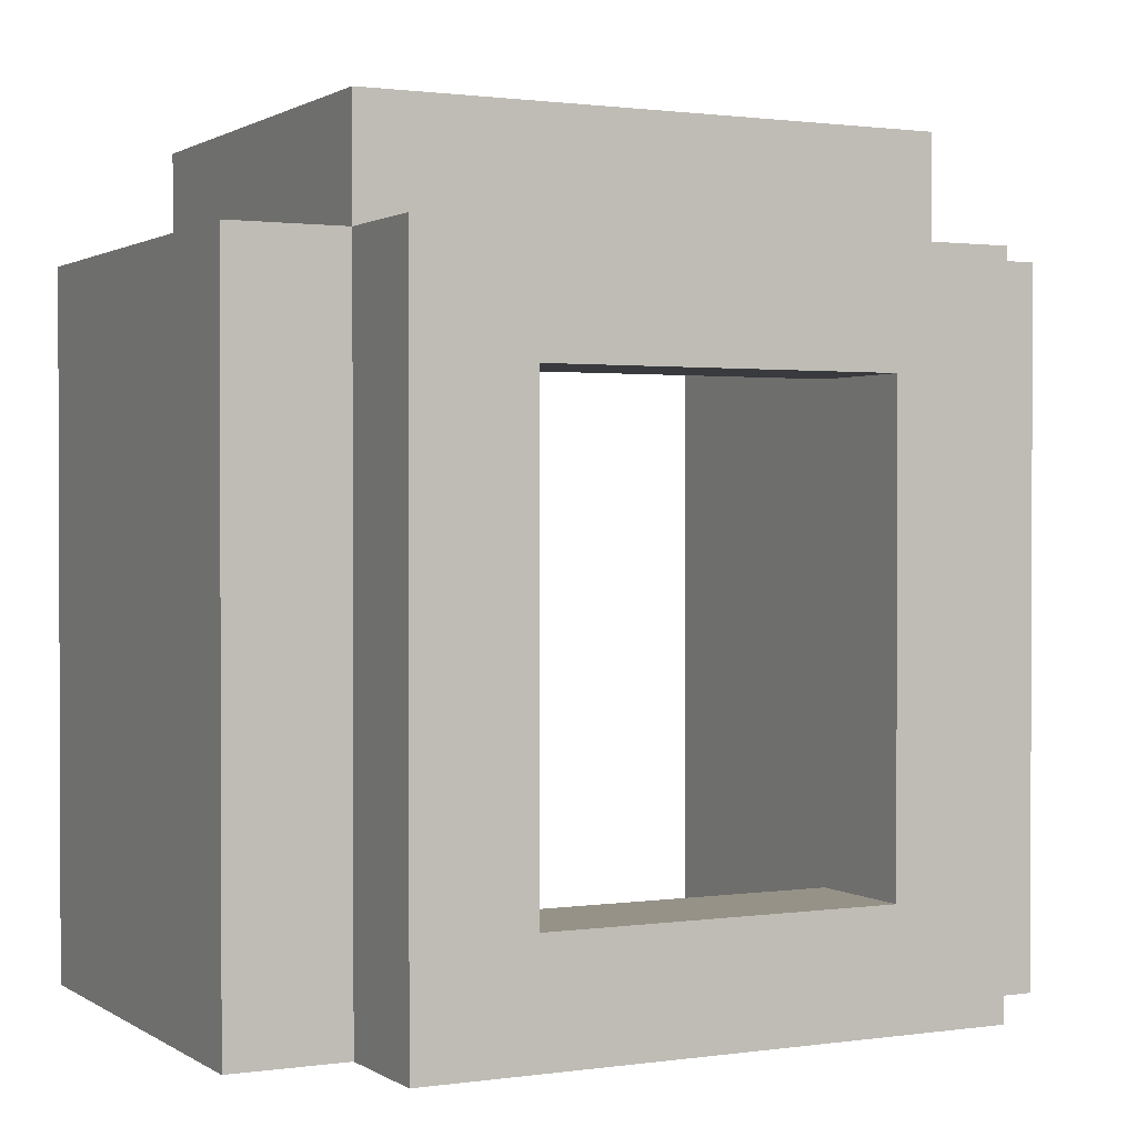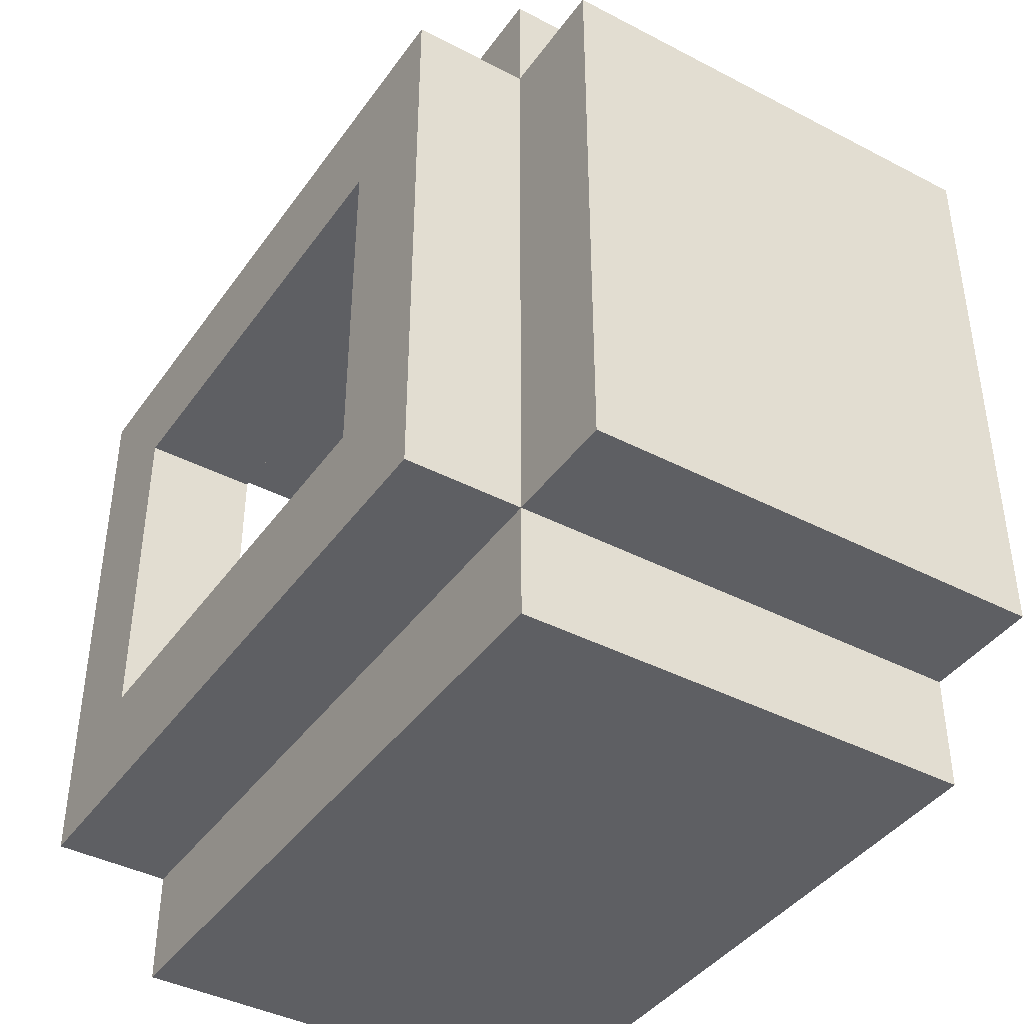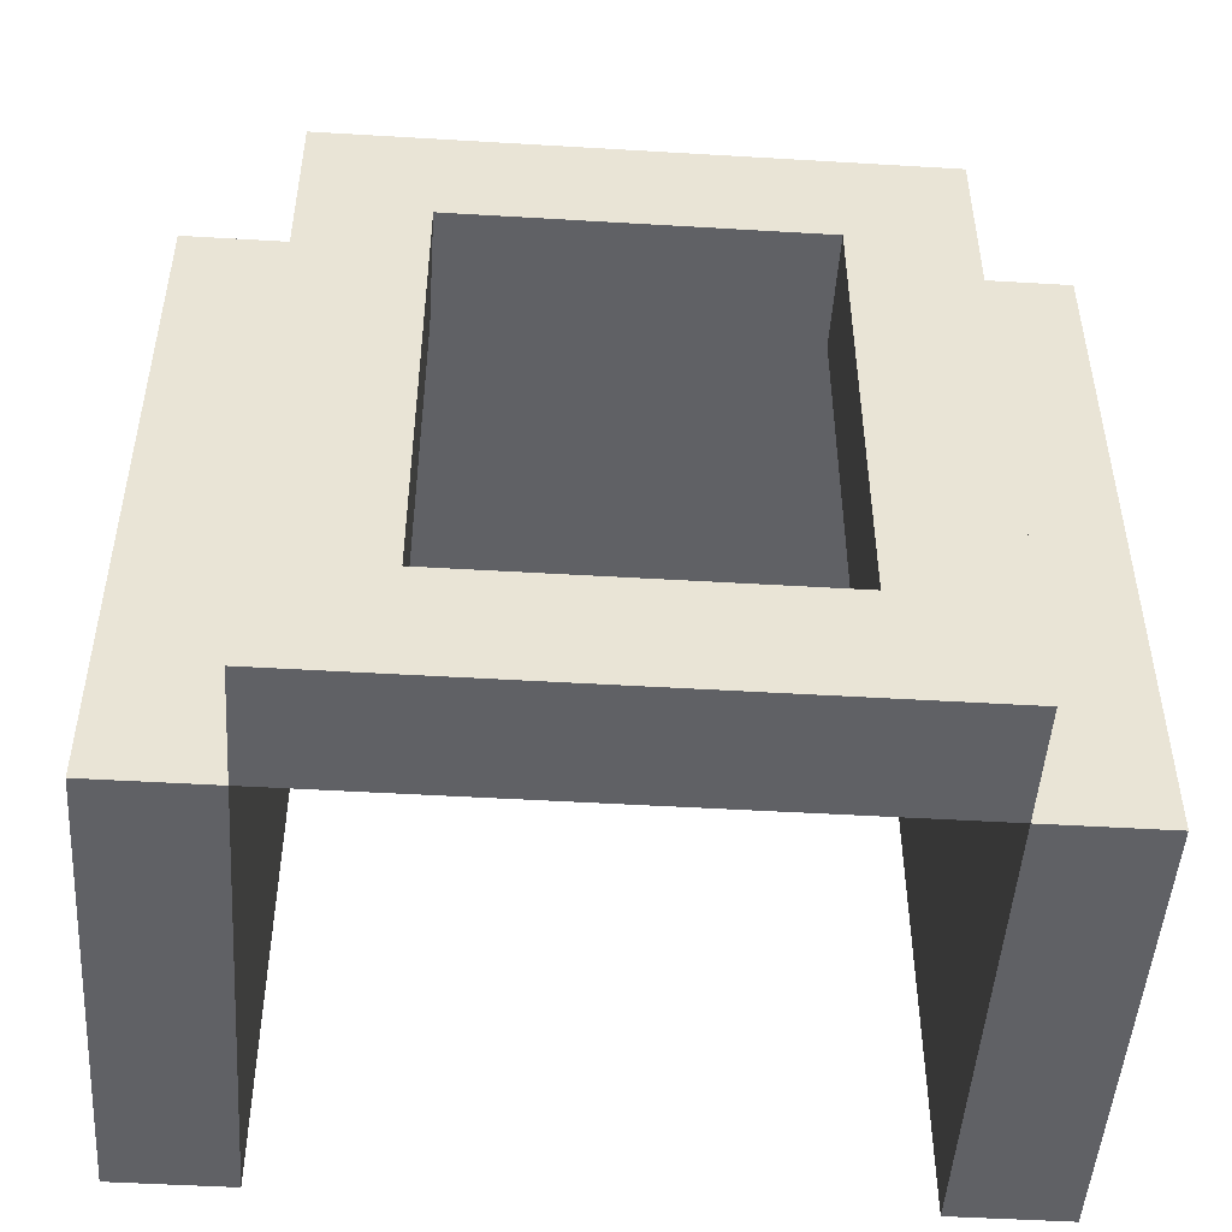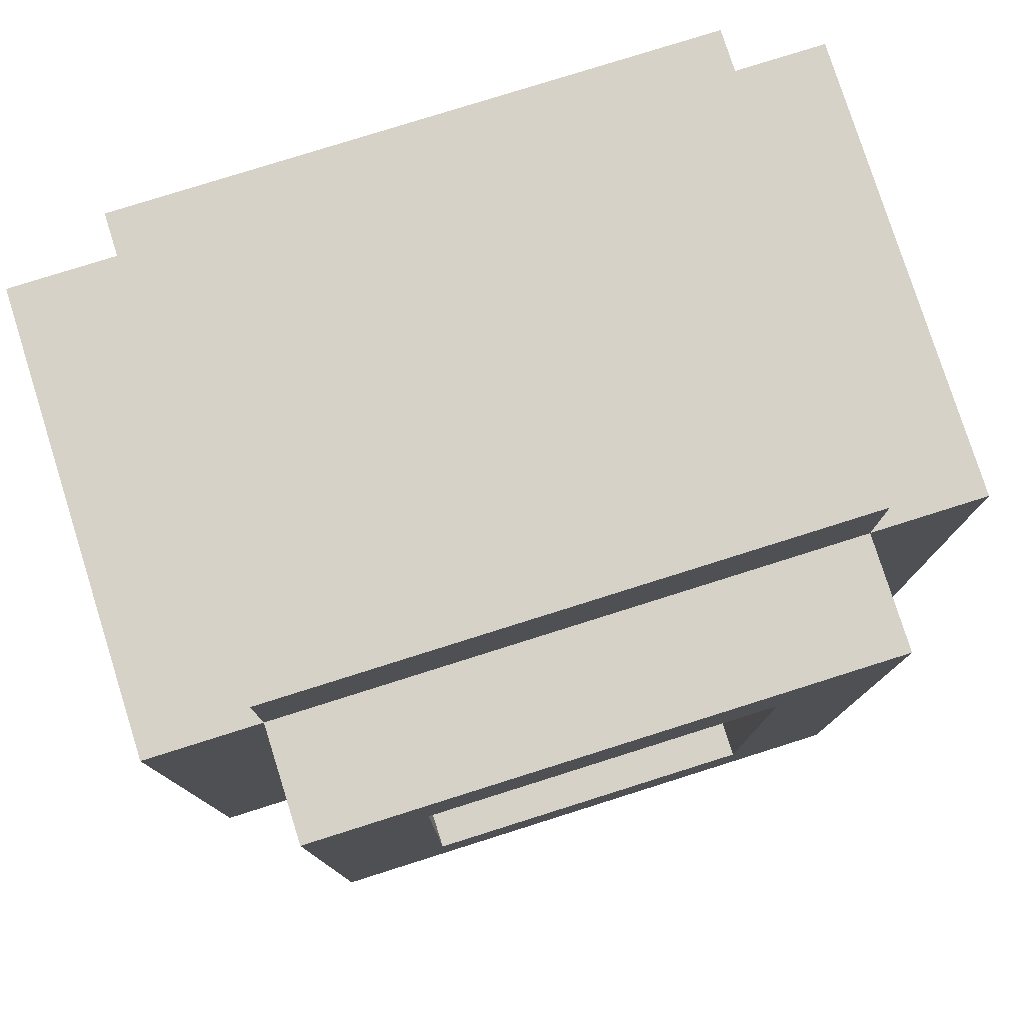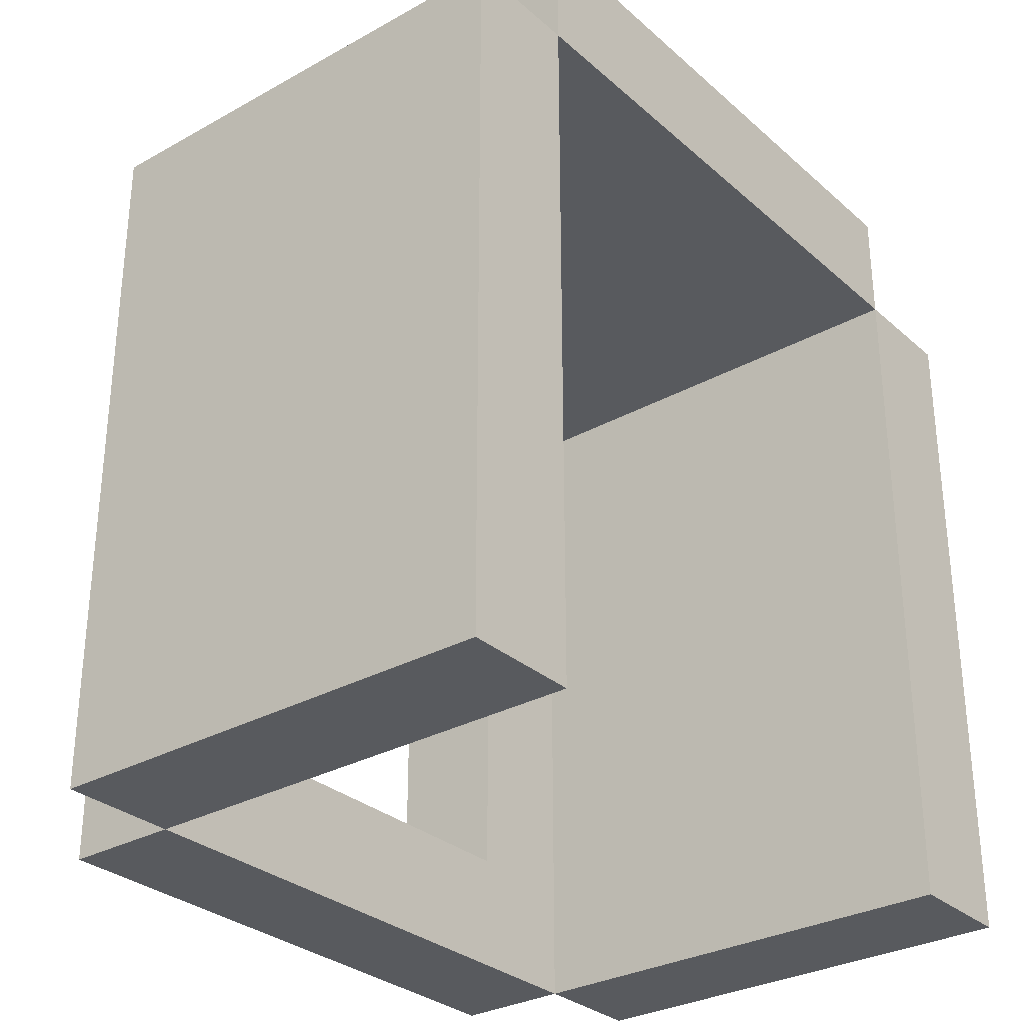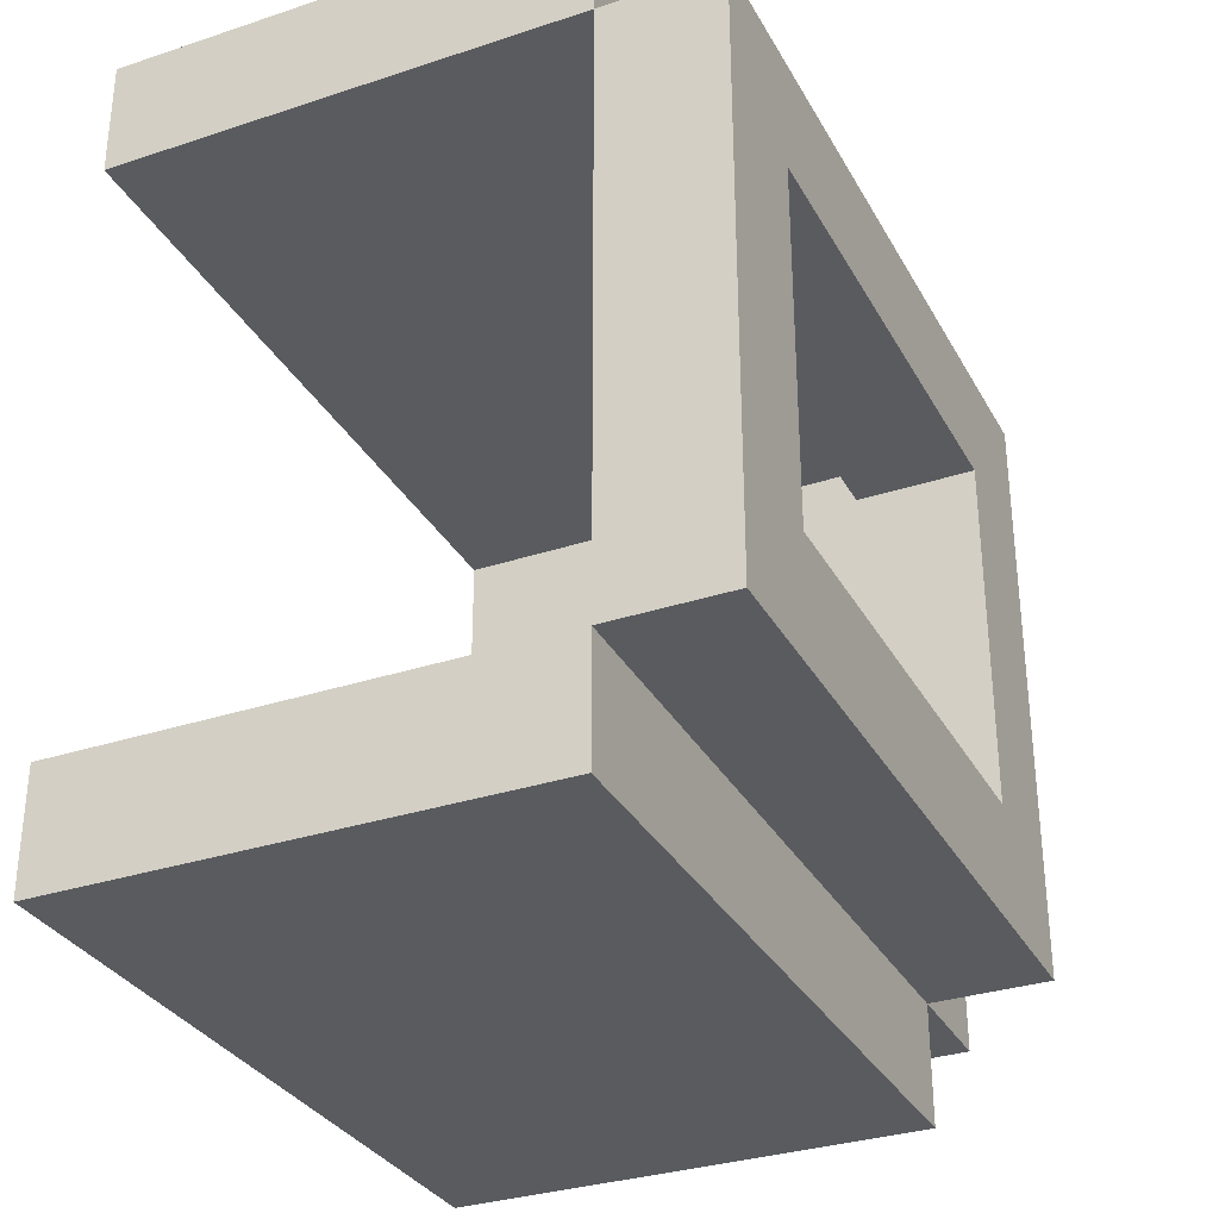
<metadata>
{"format":"obj","ext":"obj","renderer":"f3d","projection":"perspective","resolution":1024,"background":"white","views":[{"elev":1.2,"azim":63.0,"up":"+Y"},{"elev":-41.1,"azim":147.7,"up":"+Z"},{"elev":-48.9,"azim":86.2,"up":"+Y"},{"elev":78.5,"azim":72.5,"up":"+Y"},{"elev":-30.5,"azim":-141.2,"up":"+Y"},{"elev":-32.1,"azim":24.8,"up":"+Z"}]}
</metadata>
<code>
o
v 0.9 3.9 0.3
v 0.9 3.9 0.2
v 0.9 3.9 -0.3
v 0.9 3.9 -0.4
v 0.9 4.5 0.3
v 0.9 4.5 0.2
v 0.9 4.5 -0.3
v 0.9 4.5 -0.4
v 0.9 4.6 0.2
v 0.9 4.6 -0.3
v 1.3 3.9 0.2
v 1.3 3.9 -0.3
v 1.3 4 0.1
v 1.3 4 -0.2
v 1.3 4.4 0.1
v 1.3 4.4 -0.2
v 1.3 4.5 0.2
v 1.3 4.5 -0.3
v 1.3 3.9 0.3
v 1.3 3.9 0.2
v 1.3 3.9 -0.3
v 1.3 3.9 -0.4
v 1.3 4.5 0.3
v 1.3 4.5 0.2
v 1.3 4.5 -0.3
v 1.3 4.5 -0.4
v 1.3 4.6 0.2
v 1.3 4.6 -0.3
v 1.4 3.9 0.2
v 1.4 3.9 -0.3
v 1.4 4 0.1
v 1.4 4 -0.2
v 1.4 4.4 0.1
v 1.4 4.4 -0.2
v 1.4 4.5 0.2
v 1.4 4.5 -0.3
v 0.9 3.9 0.3
v 0.9 4.5 0.3
v 1.2 3.9 0.3
v 1.2 4.5 0.3
v 1.3 3.9 0.3
v 1.3 4.5 0.3
v 0.9 4.5 0.2
v 0.9 4.6 0.2
v 1.2 4.5 0.2
v 1.2 4.6 0.2
v 1.3 3.9 0.2
v 1.3 4.5 0.2
v 1.3 4.6 0.2
v 1.4 3.9 0.2
v 1.4 4.5 0.2
v 1.3 4 -0.2
v 1.3 4.4 -0.2
v 1.4 4 -0.2
v 1.4 4.4 -0.2
v 0.9 3.9 -0.3
v 0.9 4.5 -0.3
v 1.2 3.9 -0.3
v 1.2 4.5 -0.3
v 1.3 3.9 -0.3
v 1.3 4.5 -0.3
v 0.9 3.9 0.2
v 0.9 4.5 0.2
v 1.2 3.9 0.2
v 1.2 4.5 0.2
v 1.3 3.9 0.2
v 1.3 4.5 0.2
v 1.3 4 0.1
v 1.3 4.4 0.1
v 1.4 4 0.1
v 1.4 4.4 0.1
v 0.9 4.5 -0.3
v 0.9 4.6 -0.3
v 1.2 4.5 -0.3
v 1.2 4.6 -0.3
v 1.3 3.9 -0.3
v 1.3 4.5 -0.3
v 1.3 4.6 -0.3
v 1.4 3.9 -0.3
v 1.4 4.5 -0.3
v 0.9 3.9 -0.4
v 0.9 4.5 -0.4
v 1.2 3.9 -0.4
v 1.2 4.5 -0.4
v 1.3 3.9 -0.4
v 1.3 4.5 -0.4
v 0.9 3.9 0.3
v 1.2 3.9 0.3
v 1.3 3.9 0.3
v 0.9 3.9 0.2
v 1.2 3.9 0.2
v 1.3 3.9 0.2
v 1.4 3.9 0.2
v 0.9 3.9 -0.3
v 1.2 3.9 -0.3
v 1.3 3.9 -0.3
v 1.4 3.9 -0.3
v 0.9 3.9 -0.4
v 1.2 3.9 -0.4
v 1.3 3.9 -0.4
v 1.3 4.4 0.1
v 1.4 4.4 0.1
v 1.3 4.4 -0.2
v 1.4 4.4 -0.2
v 0.9 4.5 0.2
v 1.2 4.5 0.2
v 1.3 4.5 0.2
v 0.9 4.5 -0.3
v 1.2 4.5 -0.3
v 1.3 4.5 -0.3
v 1.3 4 0.1
v 1.4 4 0.1
v 1.3 4 -0.2
v 1.4 4 -0.2
v 0.9 4.5 0.3
v 1.2 4.5 0.3
v 1.3 4.5 0.3
v 0.9 4.5 0.2
v 1.2 4.5 0.2
v 1.3 4.5 0.2
v 1.4 4.5 0.2
v 0.9 4.5 -0.3
v 1.2 4.5 -0.3
v 1.3 4.5 -0.3
v 1.4 4.5 -0.3
v 0.9 4.5 -0.4
v 1.2 4.5 -0.4
v 1.3 4.5 -0.4
v 0.9 4.6 0.2
v 1.2 4.6 0.2
v 1.3 4.6 0.2
v 0.9 4.6 -0.3
v 1.2 4.6 -0.3
v 1.3 4.6 -0.3
f 5 2 1
f 6 2 5
f 7 4 3
f 8 4 7
f 9 7 6
f 10 7 9
f 13 12 11
f 14 12 13
f 15 13 11
f 16 12 14
f 17 15 11
f 17 16 15
f 18 12 16
f 18 16 17
f 19 20 23
f 23 20 24
f 21 22 25
f 25 22 26
f 24 25 27
f 27 25 28
f 29 30 31
f 31 30 32
f 29 31 33
f 32 30 34
f 29 33 35
f 33 34 35
f 34 30 36
f 35 34 36
f 39 38 37
f 40 38 39
f 41 40 39
f 42 40 41
f 45 44 43
f 46 44 45
f 48 46 45
f 49 46 48
f 50 48 47
f 51 48 50
f 54 53 52
f 55 53 54
f 58 57 56
f 59 57 58
f 60 59 58
f 61 59 60
f 62 63 64
f 64 63 65
f 64 65 66
f 66 65 67
f 68 69 70
f 70 69 71
f 72 73 74
f 74 73 75
f 74 75 77
f 77 75 78
f 76 77 79
f 79 77 80
f 81 82 83
f 83 82 84
f 83 84 85
f 85 84 86
f 90 88 87
f 91 89 88
f 91 88 90
f 92 89 91
f 96 93 92
f 97 93 96
f 98 95 94
f 99 96 95
f 99 95 98
f 100 96 99
f 103 102 101
f 104 102 103
f 108 106 105
f 109 107 106
f 109 106 108
f 110 107 109
f 111 112 113
f 113 112 114
f 115 116 118
f 116 117 119
f 118 116 119
f 119 117 120
f 120 121 124
f 124 121 125
f 122 123 126
f 123 124 127
f 126 123 127
f 127 124 128
f 129 130 132
f 130 131 133
f 132 130 133
f 133 131 134

</code>
